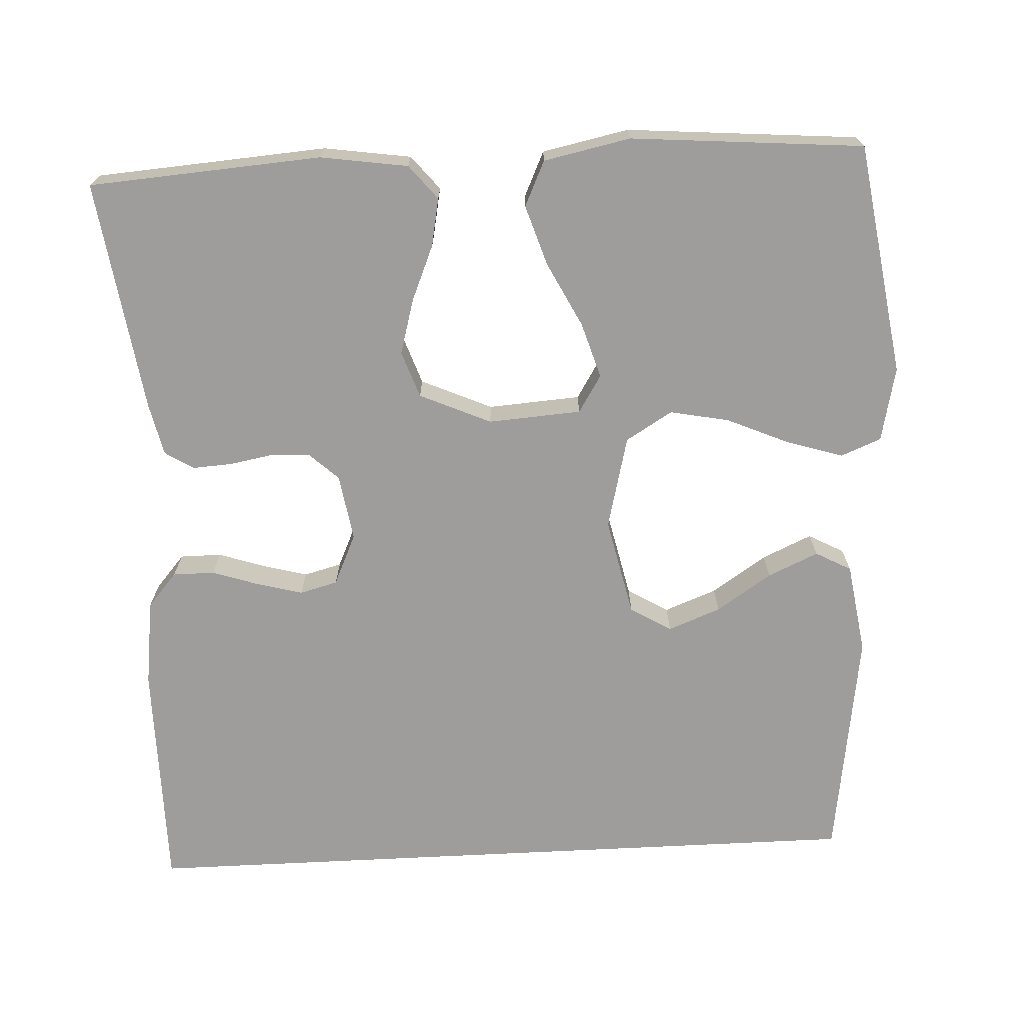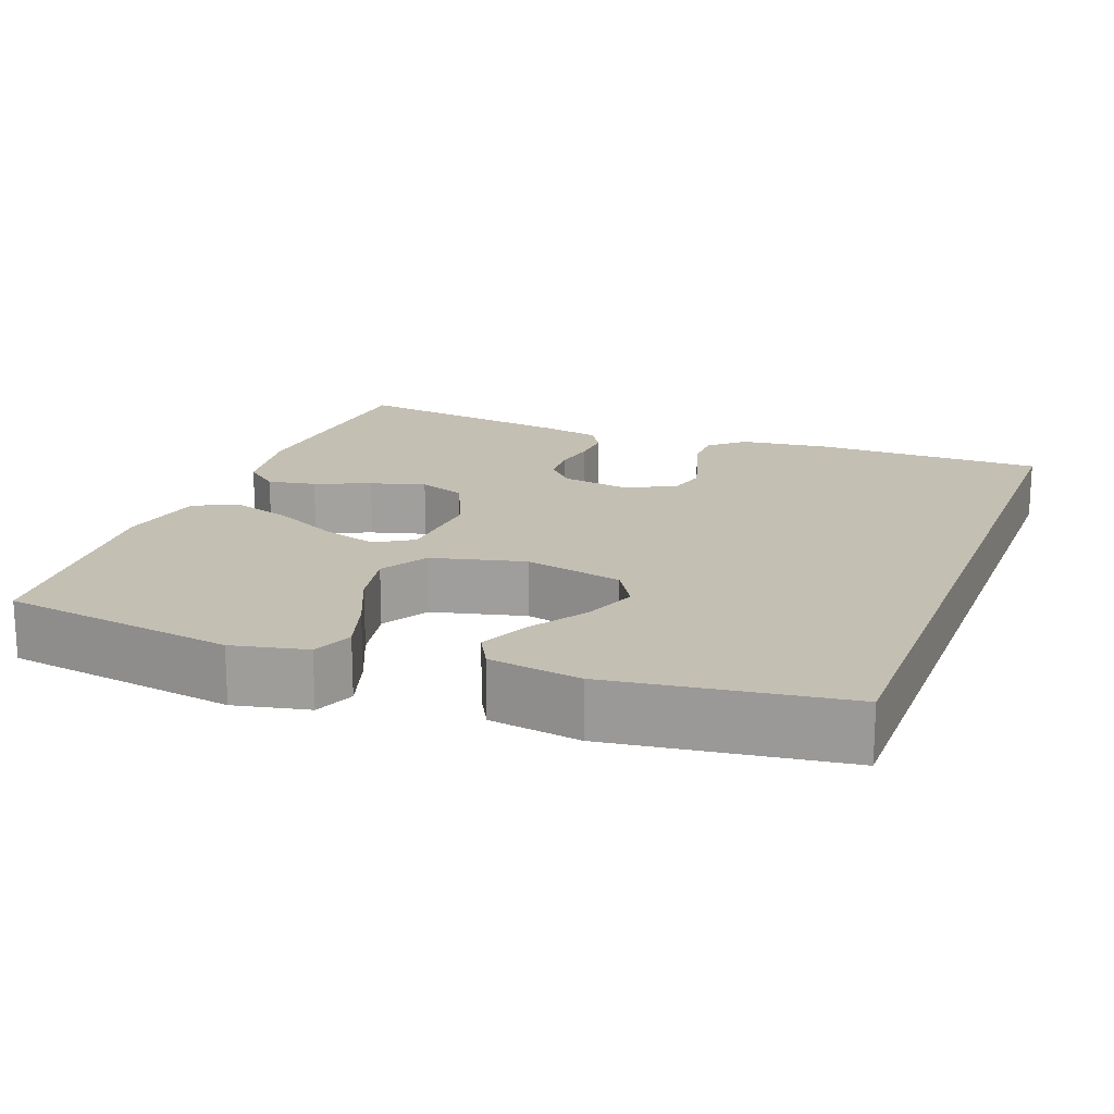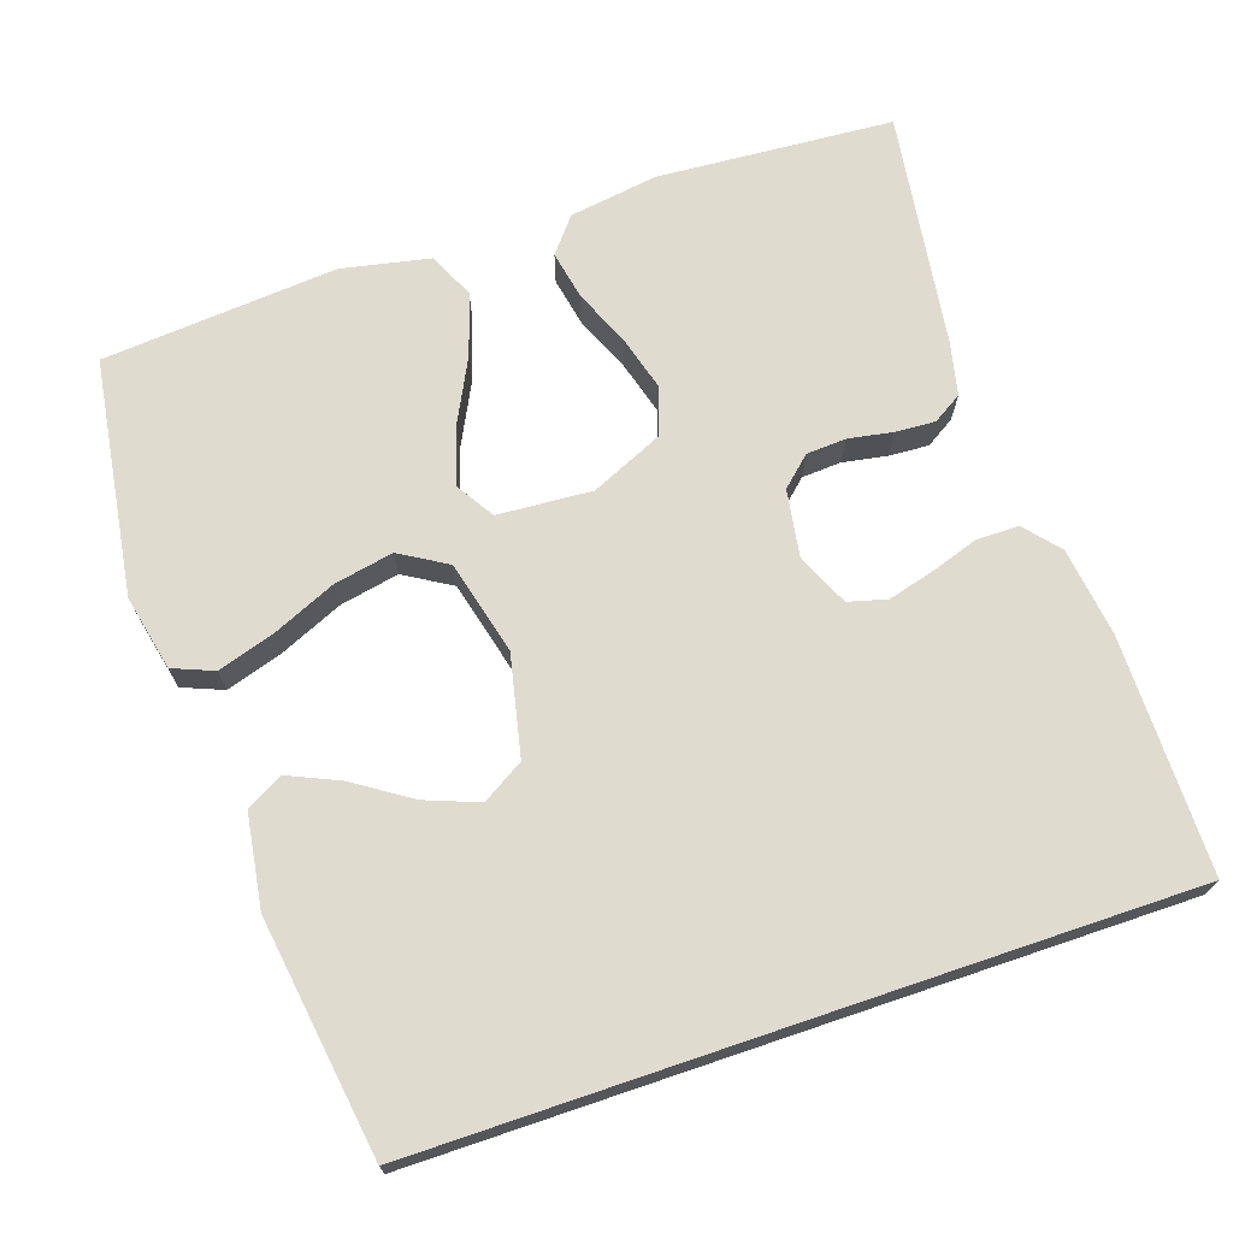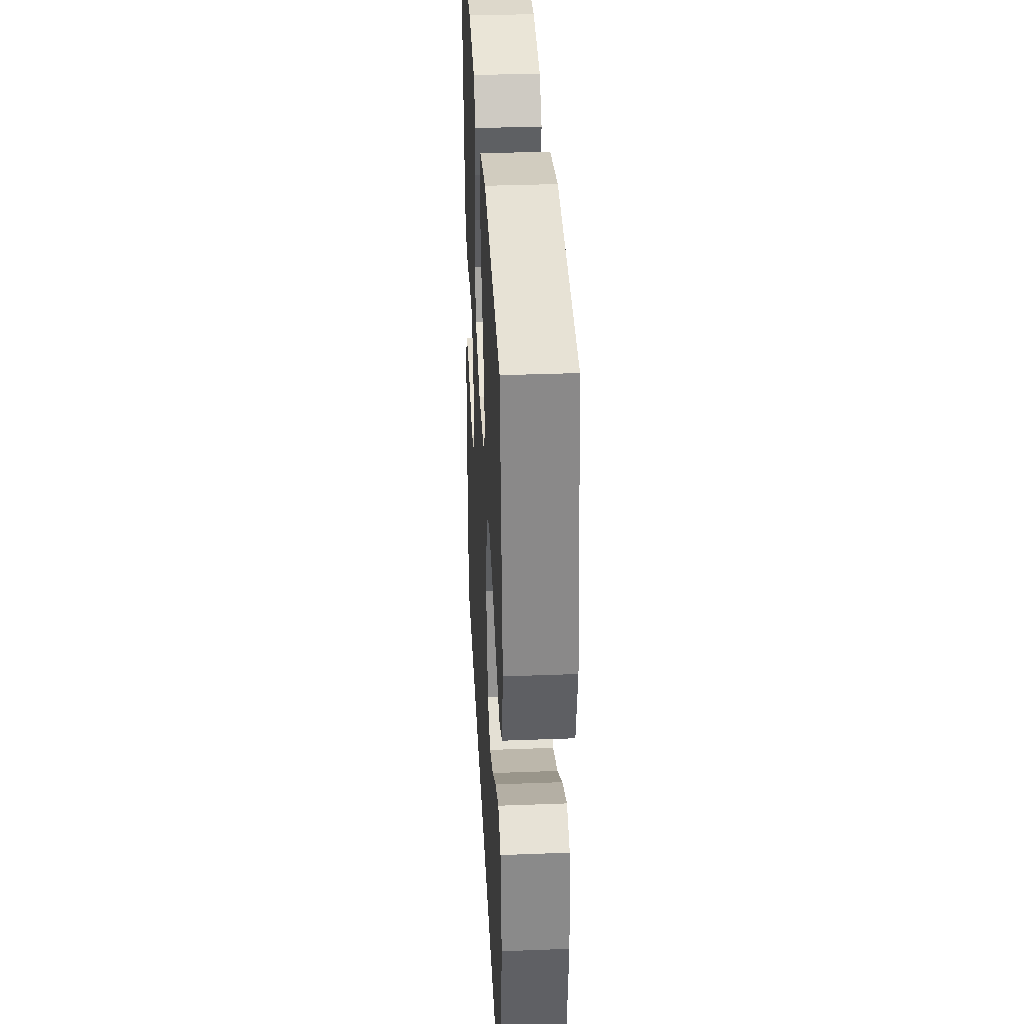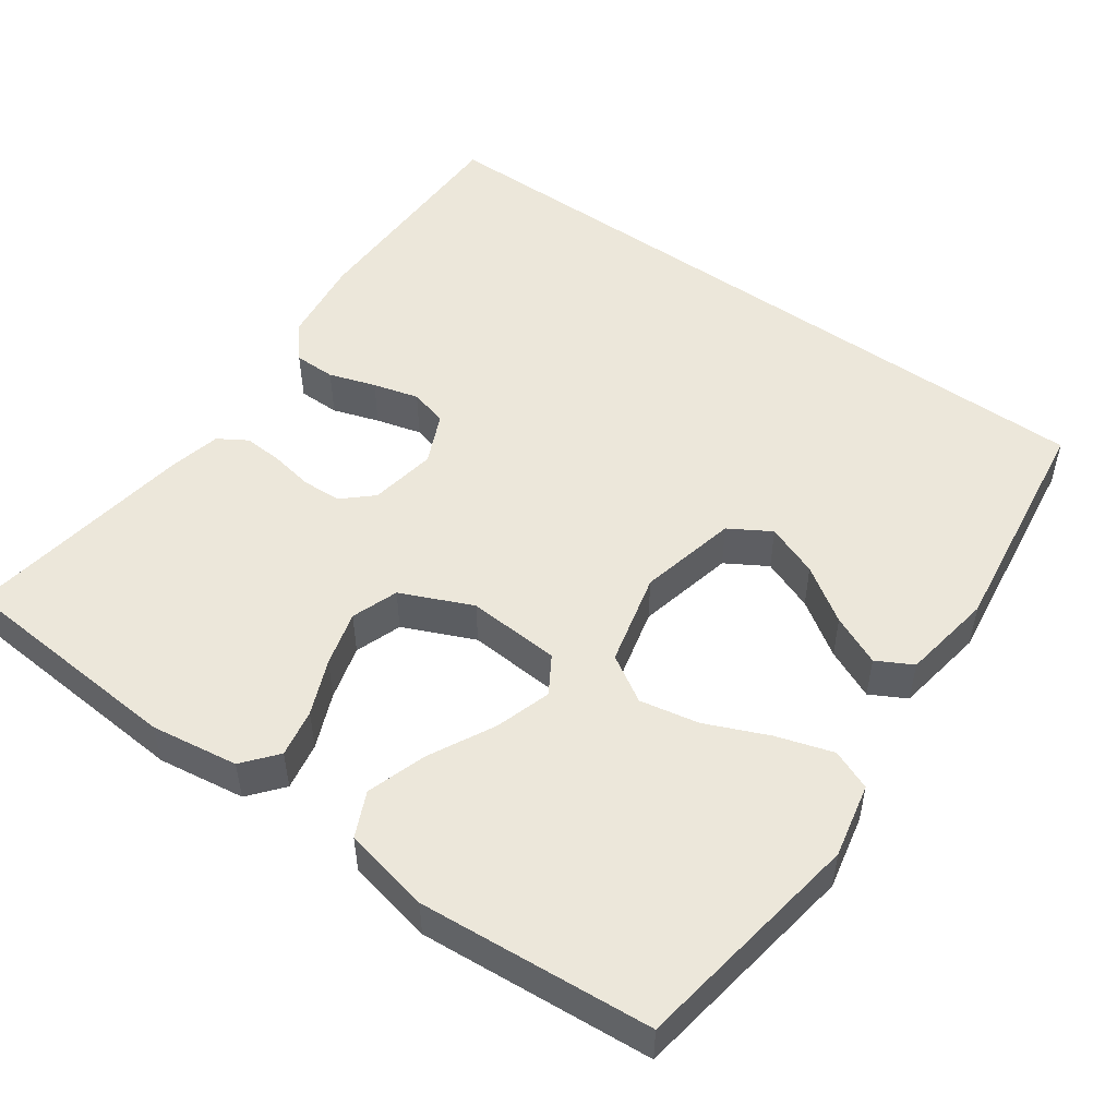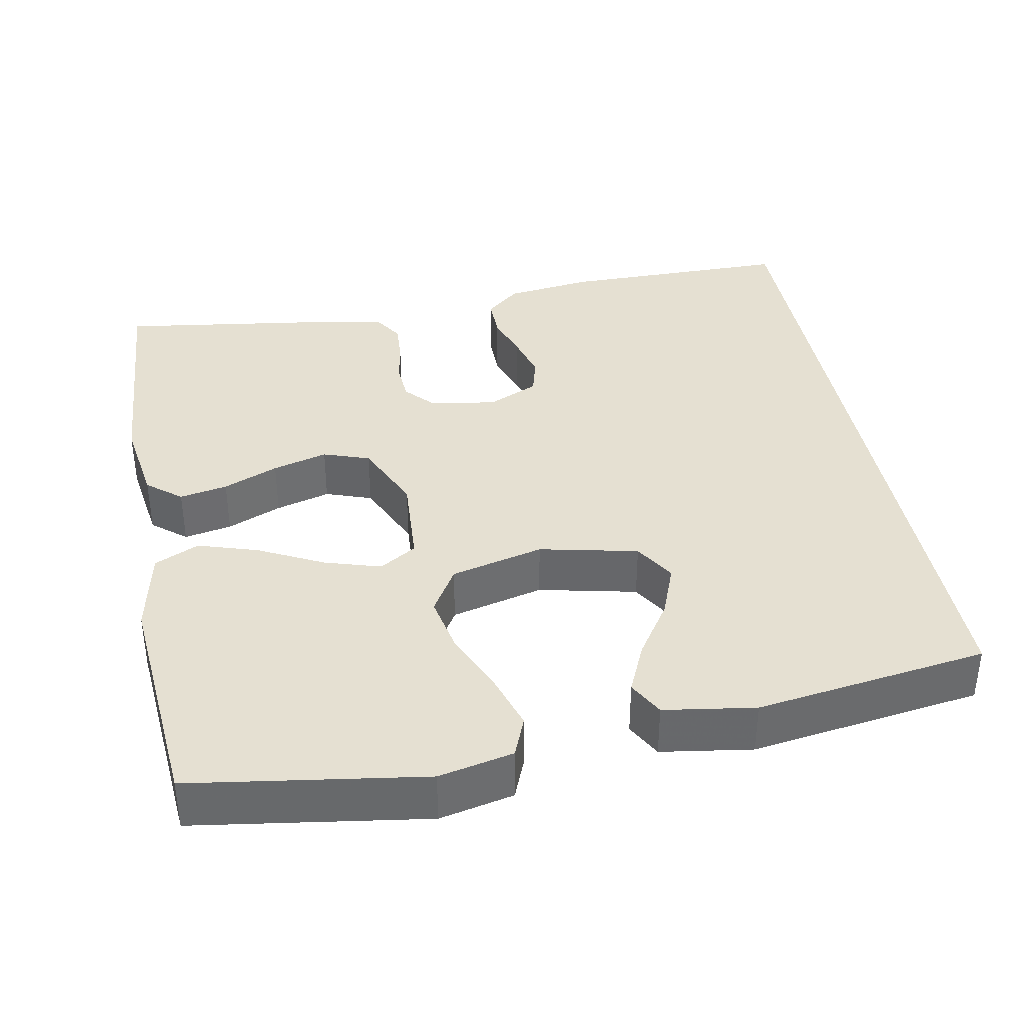
<metadata>
{"format":"obj","ext":"obj","renderer":"f3d","projection":"perspective","resolution":1024,"background":"white","views":[{"elev":-70.5,"azim":2.9,"up":"+Y"},{"elev":17.8,"azim":110.8,"up":"+Y"},{"elev":70.4,"azim":161.3,"up":"+Y"},{"elev":35.5,"azim":87.1,"up":"+Z"},{"elev":51.0,"azim":35.7,"up":"+Y"},{"elev":37.6,"azim":79.3,"up":"+Y"}]}
</metadata>
<code>
v -0.5 0.07 -0.5
v -0.501 0.07 -0.2
v -0.486 0.07 -0.087
v -0.448 0.07 -0.043
v -0.394 0.07 -0.043
v -0.334 0.07 -0.063
v -0.275 0.07 -0.079
v -0.226 0.07 -0.066
v -0.196 0.07 0
v -0.21 0.07 0.086
v -0.247 0.07 0.12
v -0.298 0.07 0.123
v -0.354 0.07 0.113
v -0.405 0.07 0.11
v -0.442 0.07 0.133
v -0.457 0.07 0.2
v -0.5 0.07 0.5
v -0.2 0.07 0.521
v -0.087 0.07 0.504
v -0.051 0.07 0.46
v -0.063 0.07 0.398
v -0.093 0.07 0.327
v -0.113 0.07 0.256
v -0.092 0.07 0.196
v 0 0.07 0.155
v 0.12 0.07 0.163
v 0.15 0.07 0.211
v 0.128 0.07 0.283
v 0.086 0.07 0.366
v 0.061 0.07 0.444
v 0.088 0.07 0.502
v 0.2 0.07 0.525
v 0.5 0.07 0.5
v 0.545 0.07 0.2
v 0.524 0.07 0.104
v 0.472 0.07 0.083
v 0.399 0.07 0.106
v 0.319 0.07 0.141
v 0.243 0.07 0.156
v 0.183 0.07 0.12
v 0.153 0.07 0
v 0.181 0.07 -0.127
v 0.234 0.07 -0.159
v 0.302 0.07 -0.133
v 0.373 0.07 -0.086
v 0.438 0.07 -0.057
v 0.484 0.07 -0.082
v 0.502 0.07 -0.2
v 0.459 0.07 -0.5
v -0.5 0 -0.5
v -0.501 0 -0.2
v -0.486 0 -0.087
v -0.448 0 -0.043
v -0.394 0 -0.043
v -0.334 0 -0.063
v -0.275 0 -0.079
v -0.226 0 -0.066
v -0.196 0 0
v -0.21 0 0.086
v -0.247 0 0.12
v -0.298 0 0.123
v -0.354 0 0.113
v -0.405 0 0.11
v -0.442 0 0.133
v -0.457 0 0.2
v -0.5 0 0.5
v -0.2 0 0.521
v -0.087 0 0.504
v -0.051 0 0.46
v -0.063 0 0.398
v -0.093 0 0.327
v -0.113 0 0.256
v -0.092 0 0.196
v 0 0 0.155
v 0.12 0 0.163
v 0.15 0 0.211
v 0.128 0 0.283
v 0.086 0 0.366
v 0.061 0 0.444
v 0.088 0 0.502
v 0.2 0 0.525
v 0.5 0 0.5
v 0.545 0 0.2
v 0.524 0 0.104
v 0.472 0 0.083
v 0.399 0 0.106
v 0.319 0 0.141
v 0.243 0 0.156
v 0.183 0 0.12
v 0.153 0 0
v 0.181 0 -0.127
v 0.234 0 -0.159
v 0.302 0 -0.133
v 0.373 0 -0.086
v 0.438 0 -0.057
v 0.484 0 -0.082
v 0.502 0 -0.2
v 0.459 0 -0.5
f 44 45 46 47
f 43 44 47 48
f 35 36 37 38
f 35 38 39
f 34 35 39
f 33 34 39
f 32 33 39 40
f 28 29 30 31
f 27 28 31 32
f 19 20 21 22
f 19 22 23
f 18 19 23
f 17 18 23
f 16 17 23 24
f 12 13 14 15
f 11 12 15 16
f 3 4 5 6
f 3 6 7
f 2 3 7
f 1 2 7 8
f 43 48 49 1
f 42 43 1 8
f 41 42 8 9
f 27 32 40 41
f 26 27 41
f 25 26 41 9
f 11 16 24 25
f 10 11 25
f 9 10 25
f 96 95 94 93
f 97 96 93 92
f 87 86 85 84
f 88 87 84
f 88 84 83
f 88 83 82
f 89 88 82 81
f 80 79 78 77
f 81 80 77 76
f 71 70 69 68
f 72 71 68
f 72 68 67
f 72 67 66
f 73 72 66 65
f 64 63 62 61
f 65 64 61 60
f 55 54 53 52
f 56 55 52
f 56 52 51
f 57 56 51 50
f 50 98 97 92
f 57 50 92 91
f 58 57 91 90
f 90 89 81 76
f 90 76 75
f 58 90 75 74
f 74 73 65 60
f 74 60 59
f 74 59 58
f 1 50 51 2
f 2 51 52 3
f 3 52 53 4
f 4 53 54 5
f 5 54 55 6
f 6 55 56 7
f 7 56 57 8
f 8 57 58 9
f 9 58 59 10
f 10 59 60 11
f 11 60 61 12
f 12 61 62 13
f 13 62 63 14
f 14 63 64 15
f 15 64 65 16
f 16 65 66 17
f 17 66 67 18
f 18 67 68 19
f 19 68 69 20
f 20 69 70 21
f 21 70 71 22
f 22 71 72 23
f 23 72 73 24
f 24 73 74 25
f 25 74 75 26
f 26 75 76 27
f 27 76 77 28
f 28 77 78 29
f 29 78 79 30
f 30 79 80 31
f 31 80 81 32
f 32 81 82 33
f 33 82 83 34
f 34 83 84 35
f 35 84 85 36
f 36 85 86 37
f 37 86 87 38
f 38 87 88 39
f 39 88 89 40
f 40 89 90 41
f 41 90 91 42
f 42 91 92 43
f 43 92 93 44
f 44 93 94 45
f 45 94 95 46
f 46 95 96 47
f 47 96 97 48
f 48 97 98 49
f 49 98 50 1

</code>
